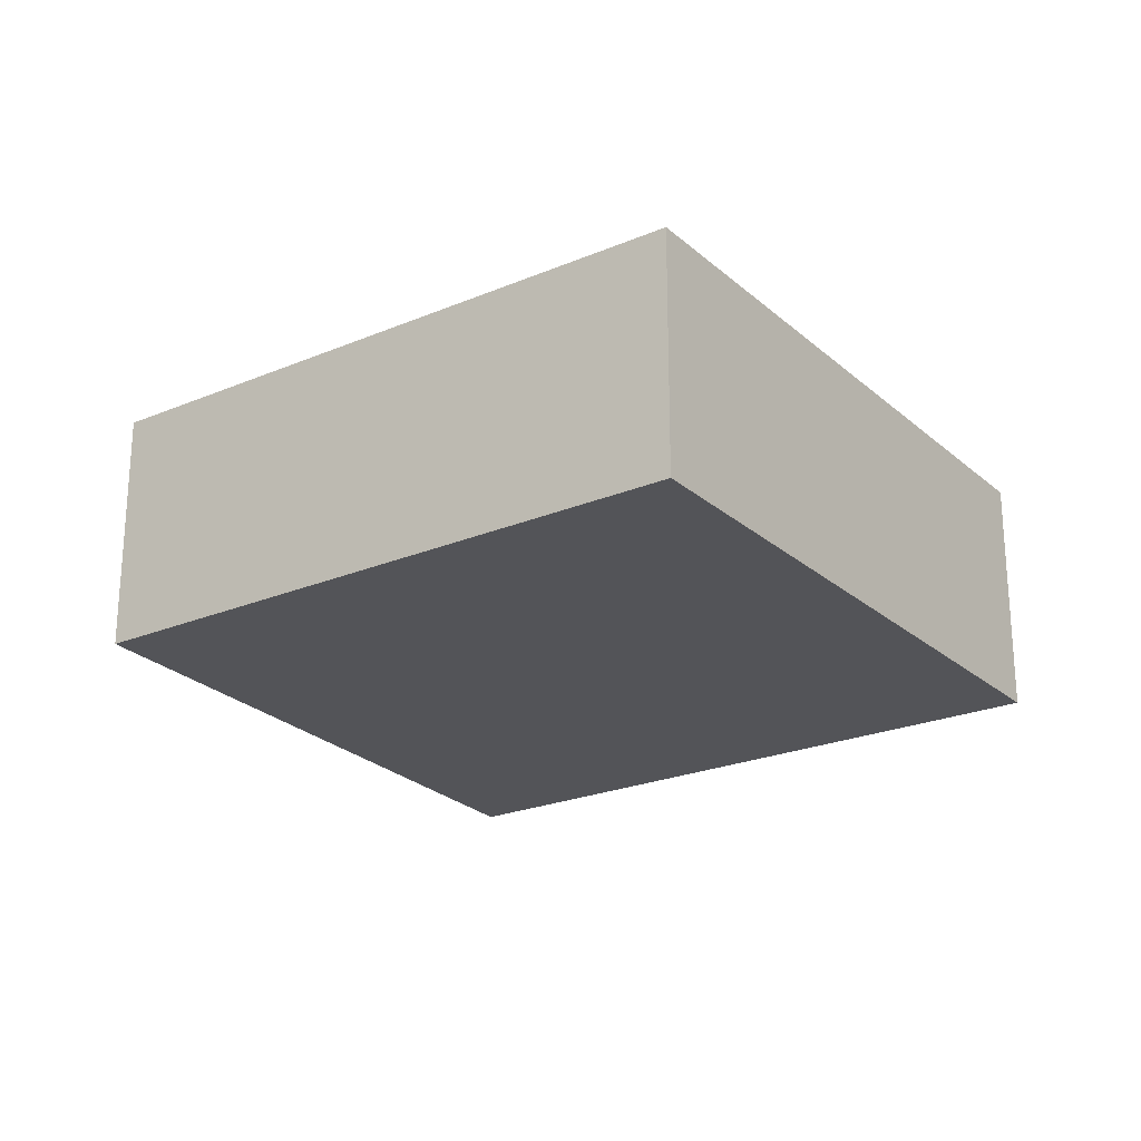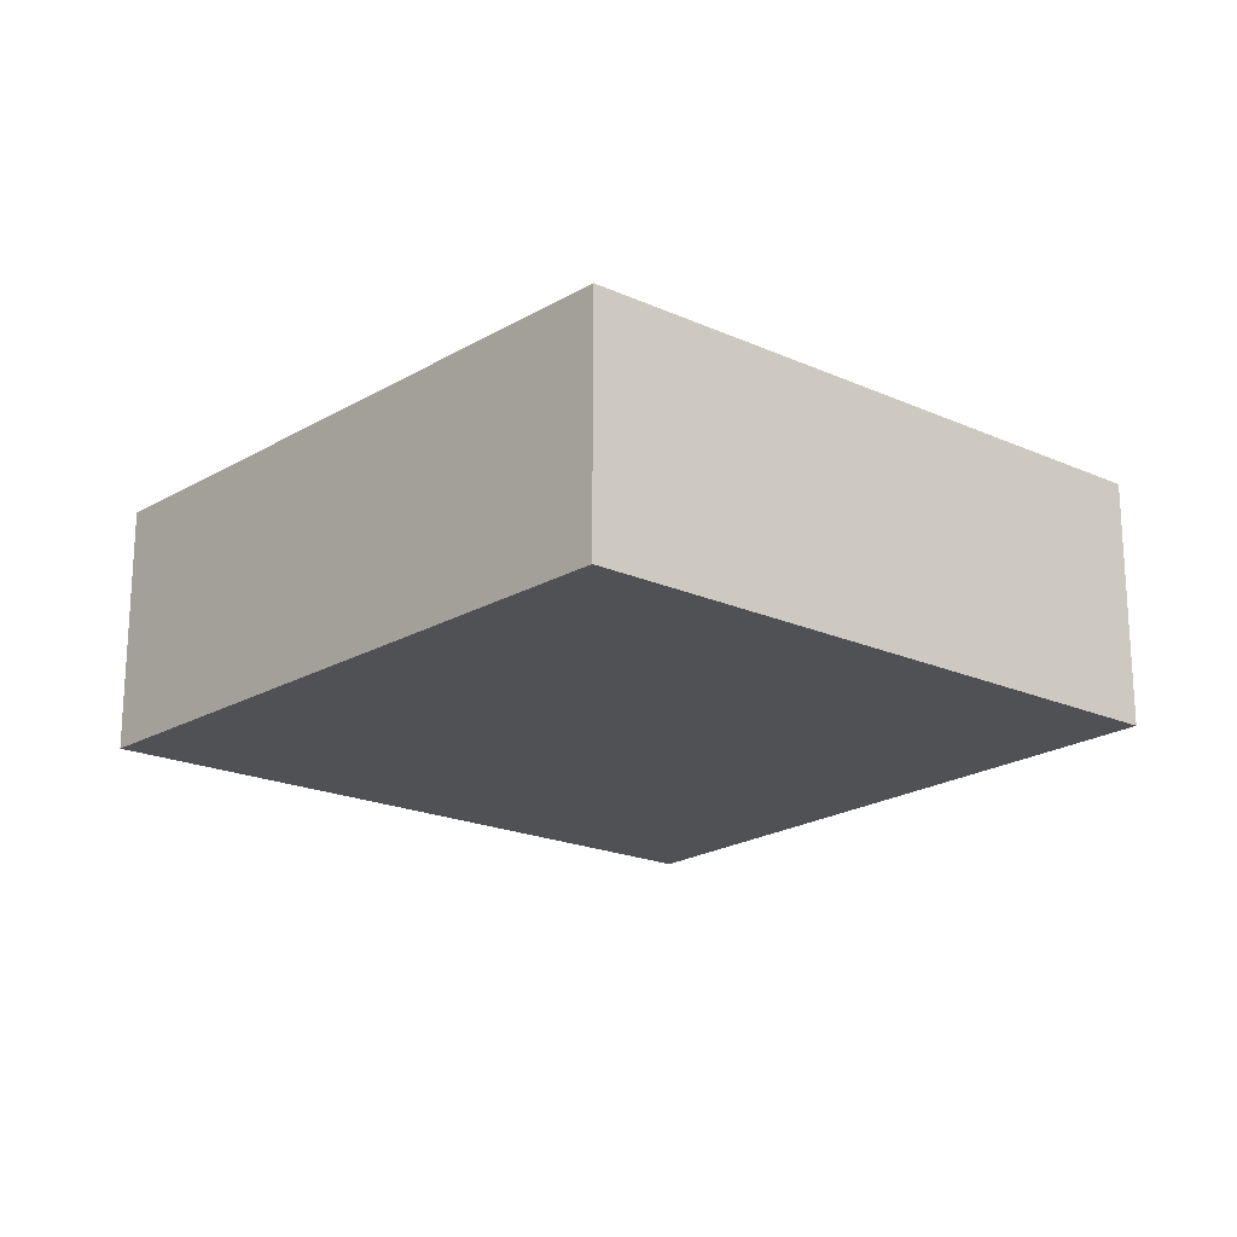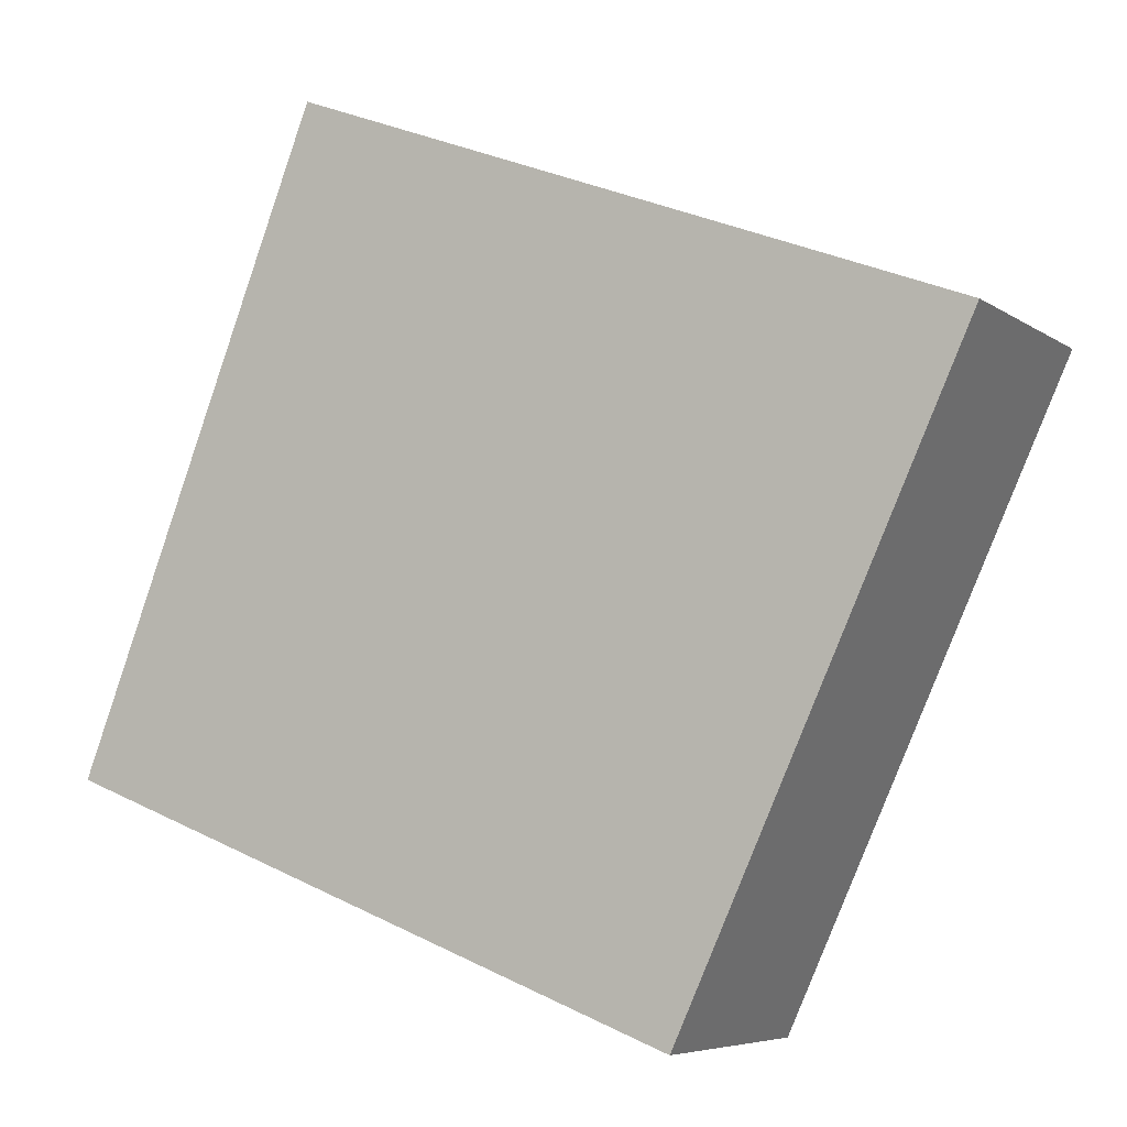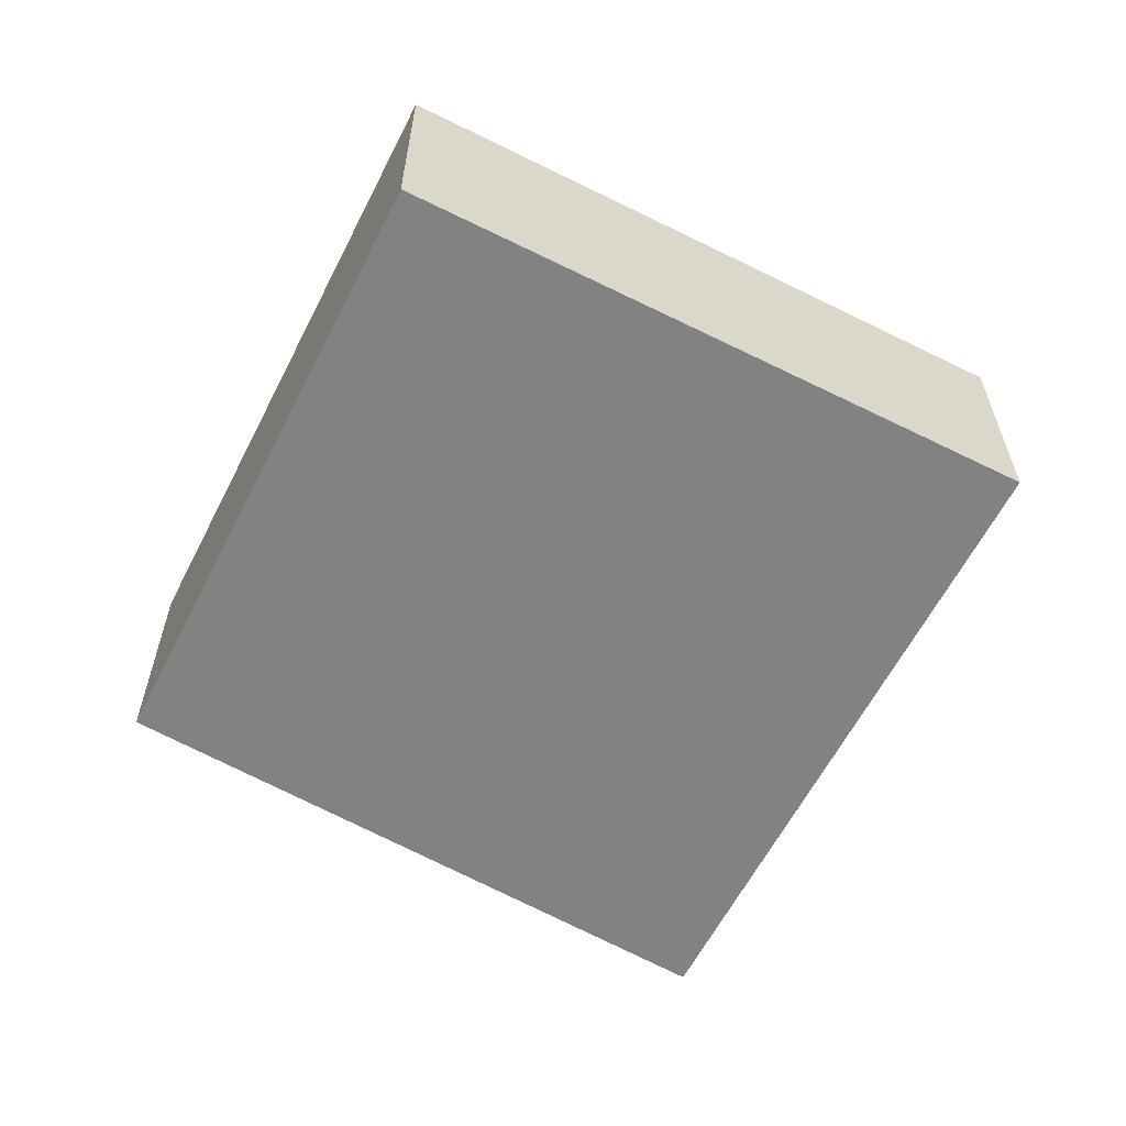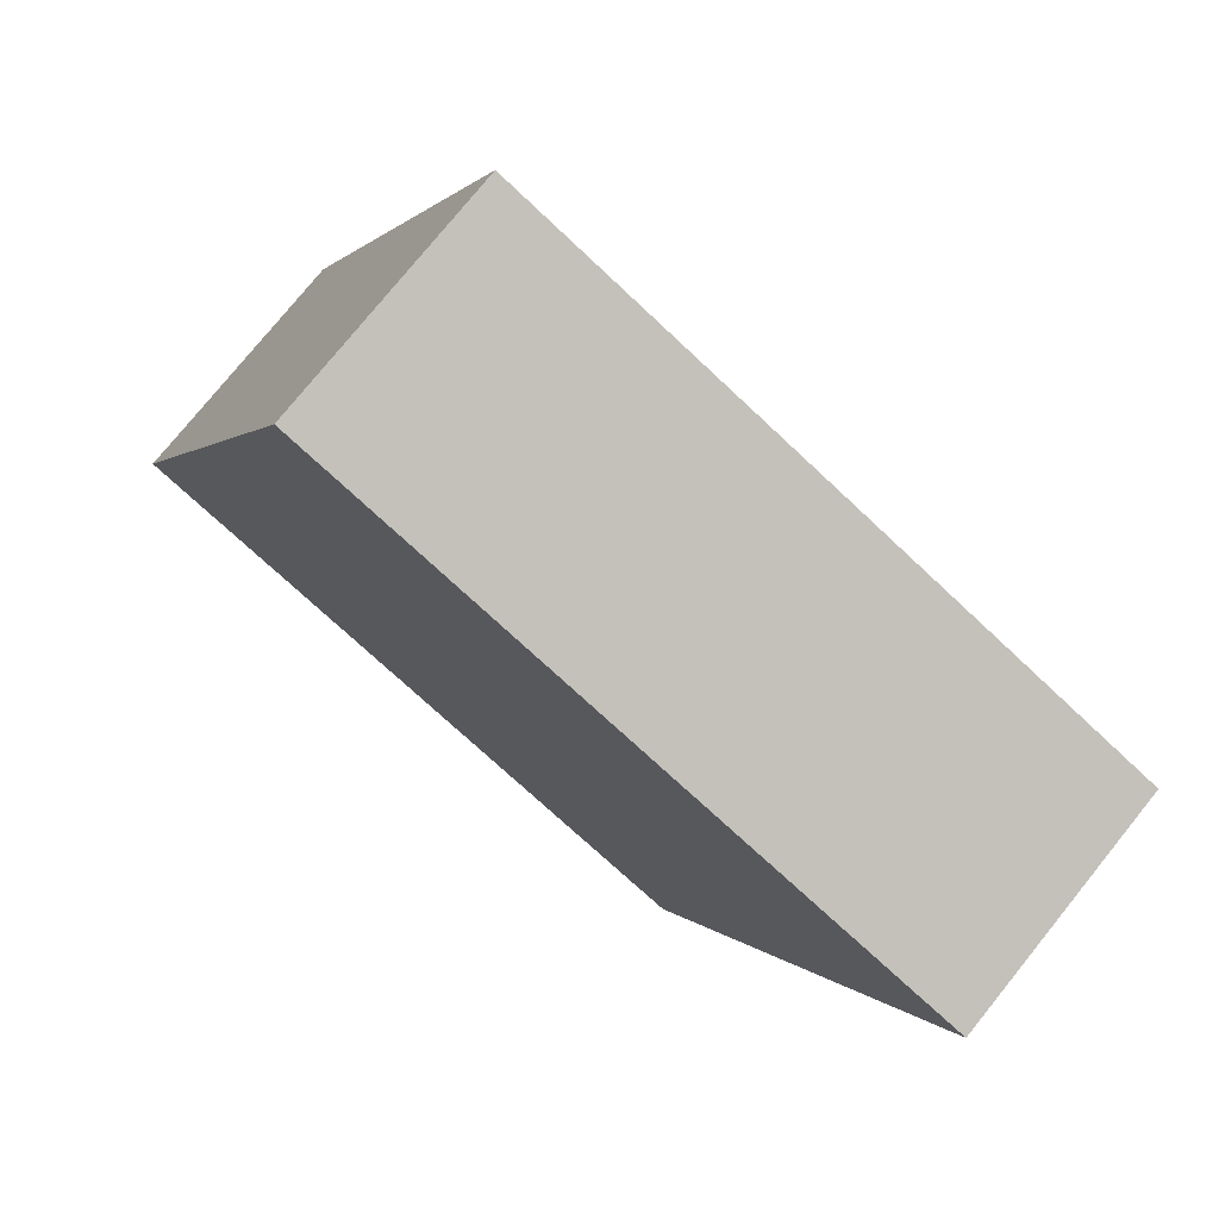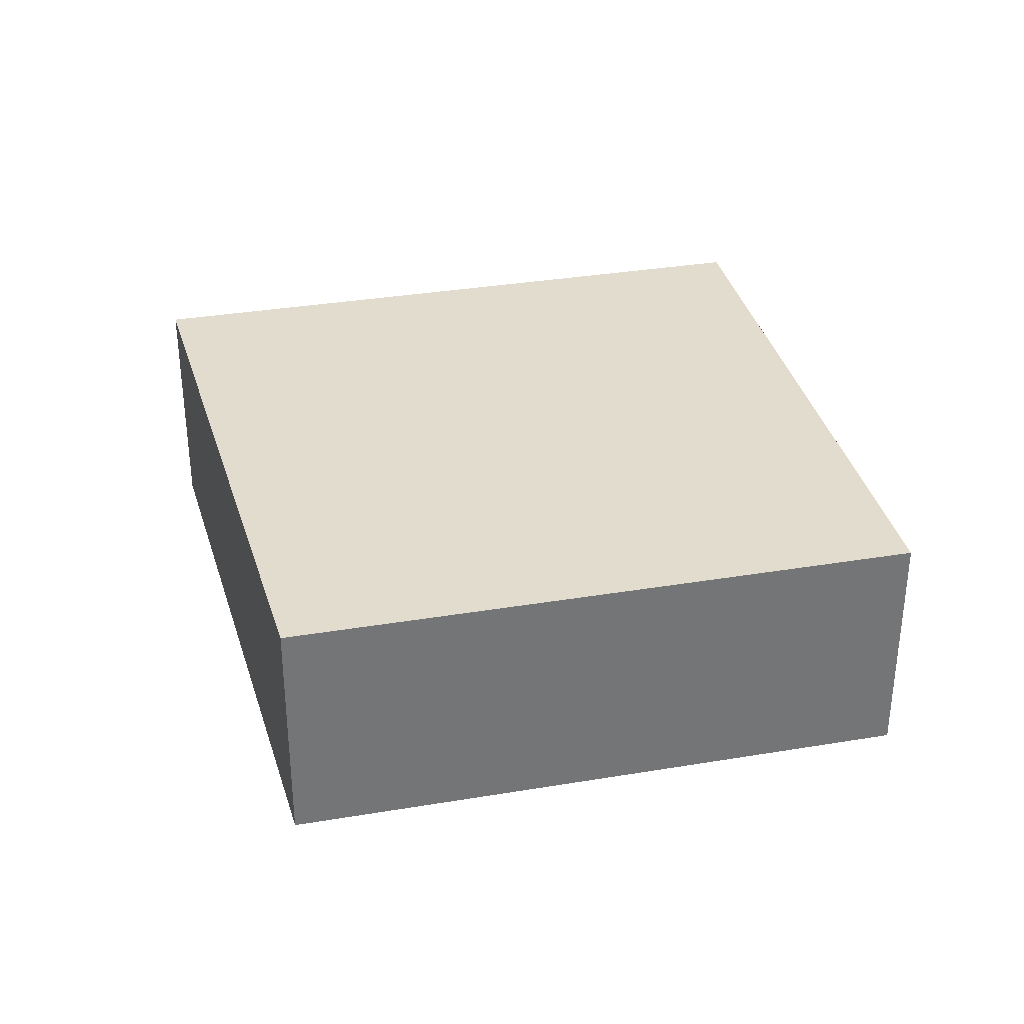
<metadata>
{"format":"obj","ext":"obj","renderer":"f3d","projection":"perspective","resolution":1024,"background":"white","views":[{"elev":-23.4,"azim":-123.6,"up":"+Y"},{"elev":-20.0,"azim":161.5,"up":"+Y"},{"elev":-6.2,"azim":28.2,"up":"+Z"},{"elev":-60.6,"azim":-95.8,"up":"+Y"},{"elev":76.8,"azim":38.9,"up":"+Z"},{"elev":34.0,"azim":-171.7,"up":"+Y"}]}
</metadata>
<code>
v  4.1 1.644 -1.581
v  1.705 1.644 4.161
v  5.977 1.644 2.514
v  1.617 1.644 4.195
v  0 1.644 1.007e-16
v  1.07 1.644 2.777
v  1.617 -2.569e-16 4.195
v  5.977 -1.539e-16 2.514
v  1.705 -2.548e-16 4.161
v  4.1 9.681e-17 -1.581
v  0 0 0
v  1.07 -1.7e-16 2.777
g defaultobject
f 1 2 3
f 2 1 4
f 4 1 5
f 4 5 6
f 7 2 4
f 2 7 3
f 3 7 8
f 8 7 9
f 8 1 3
f 1 8 10
f 10 5 1
f 5 10 11
f 6 7 4
f 7 6 12
f 12 6 5
f 12 5 11
f 9 10 8
f 10 9 7
f 10 7 12
f 10 12 11

</code>
